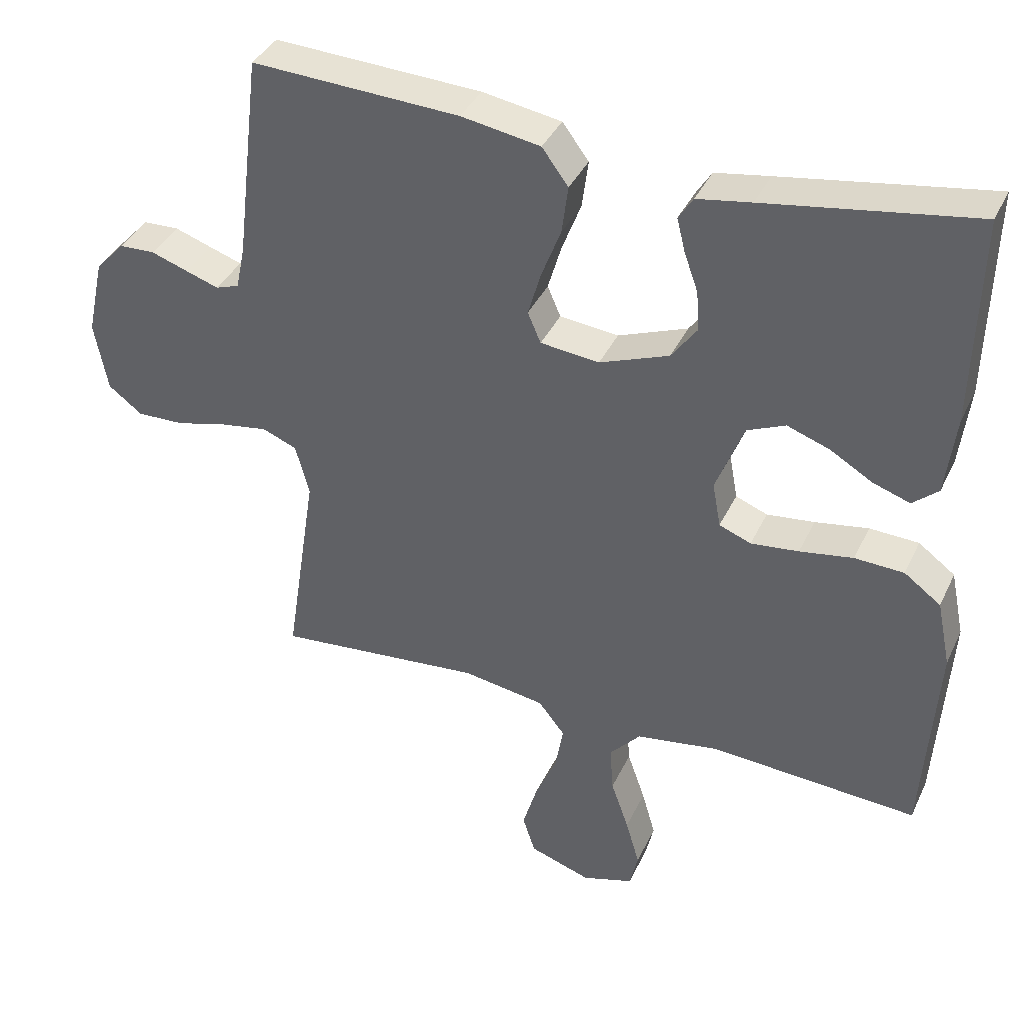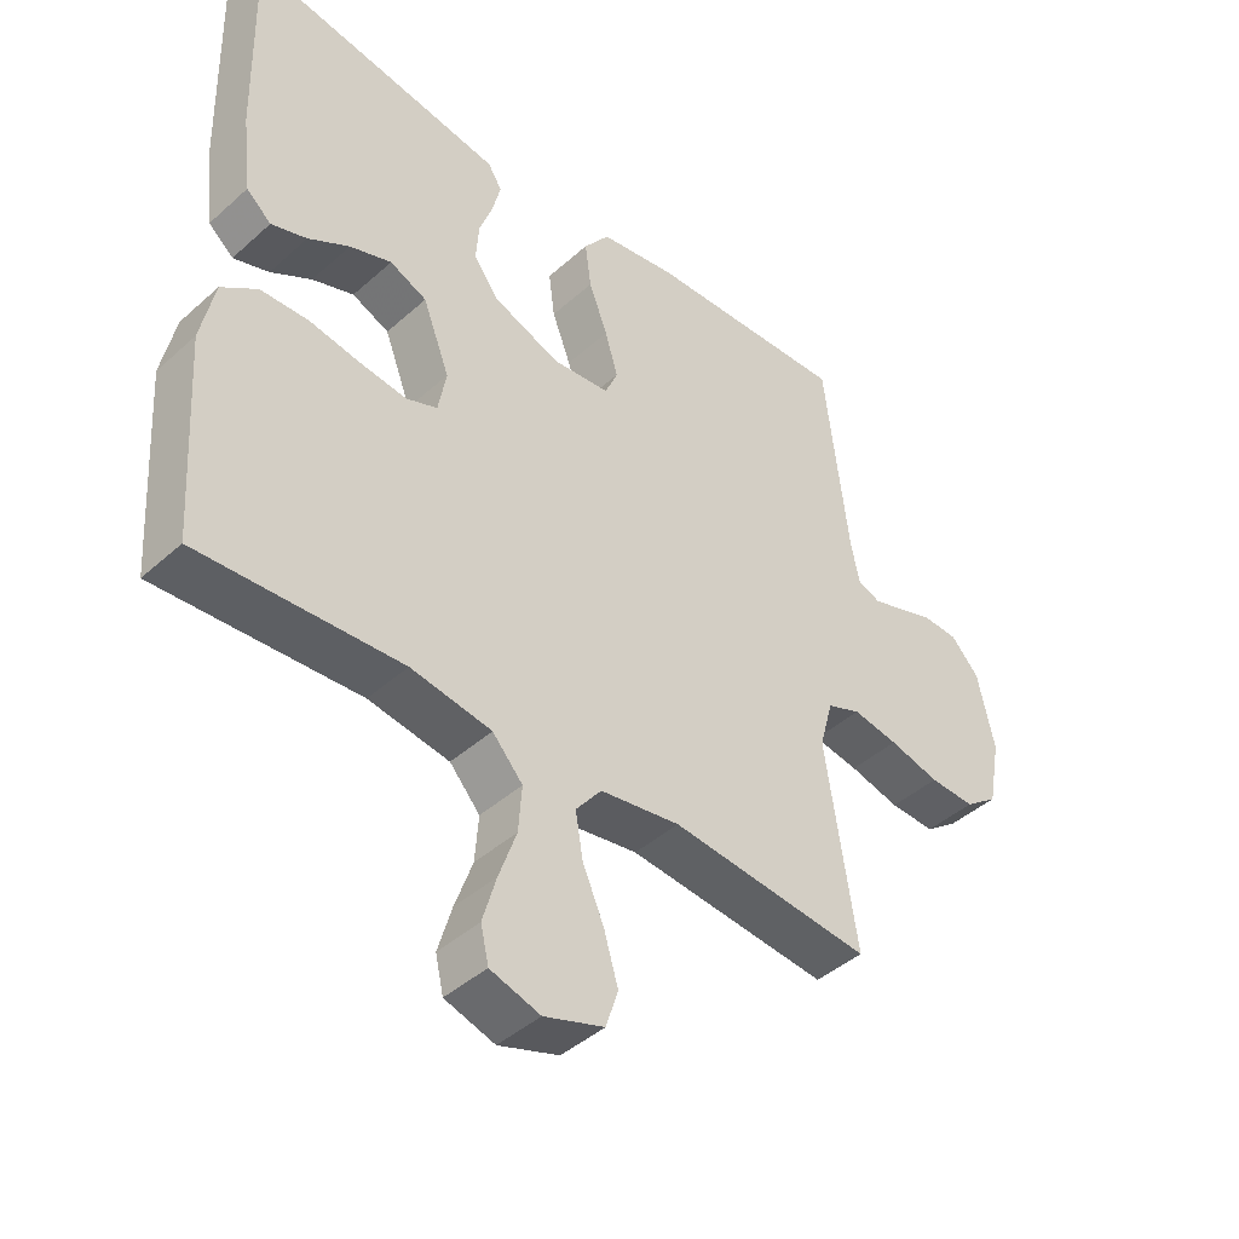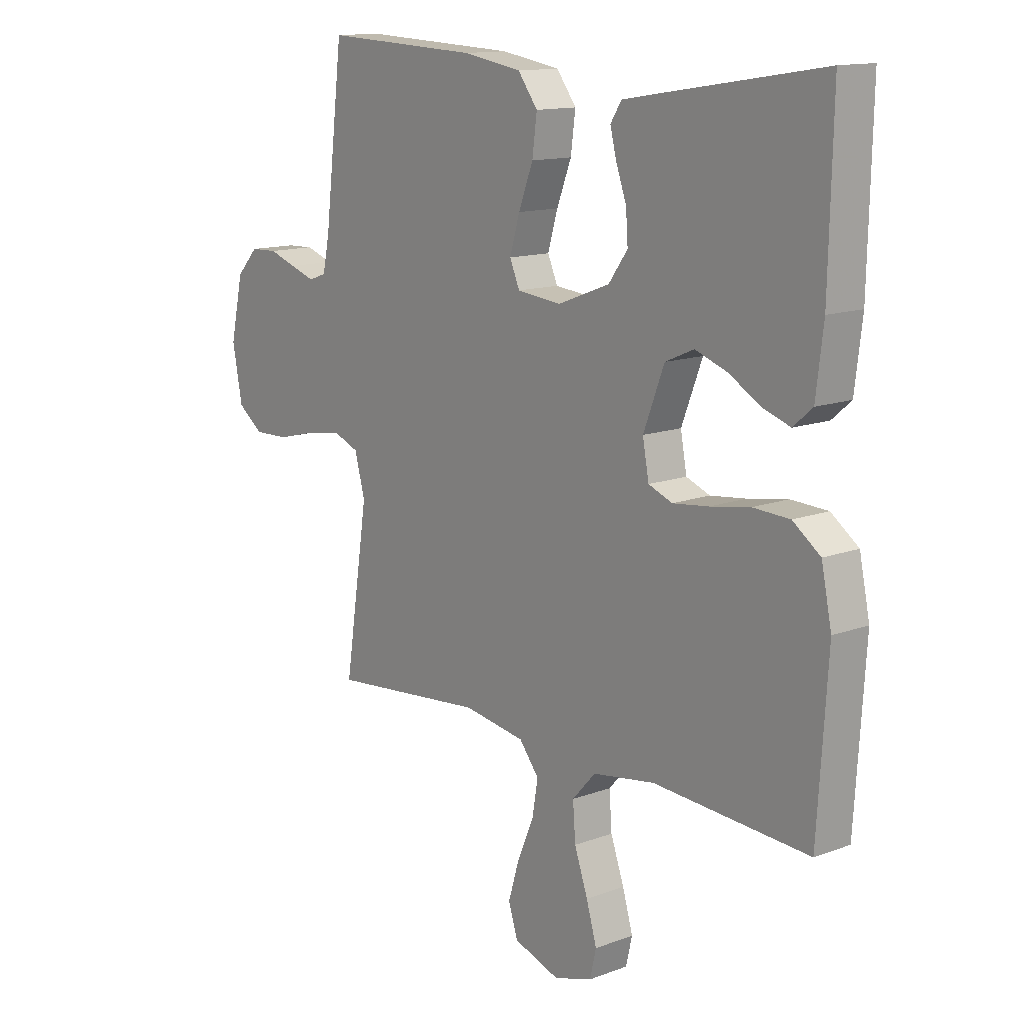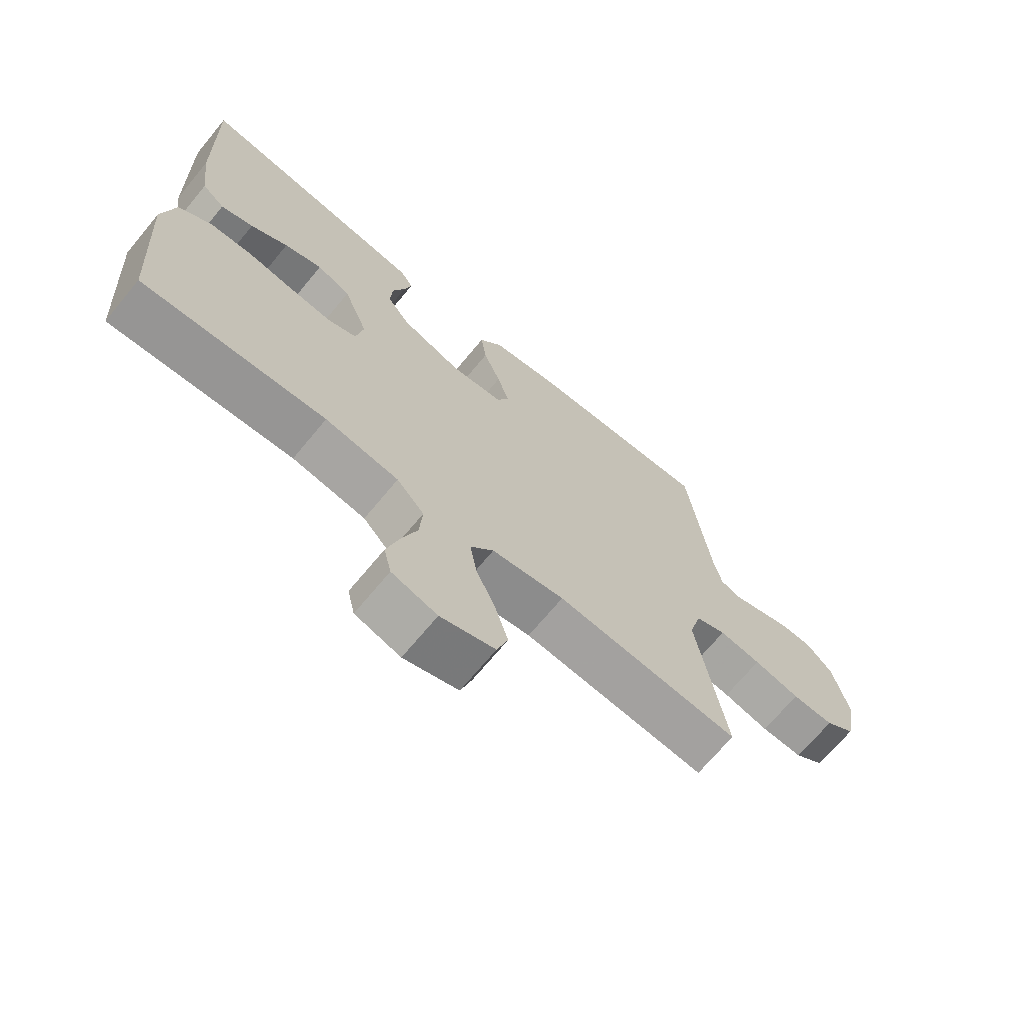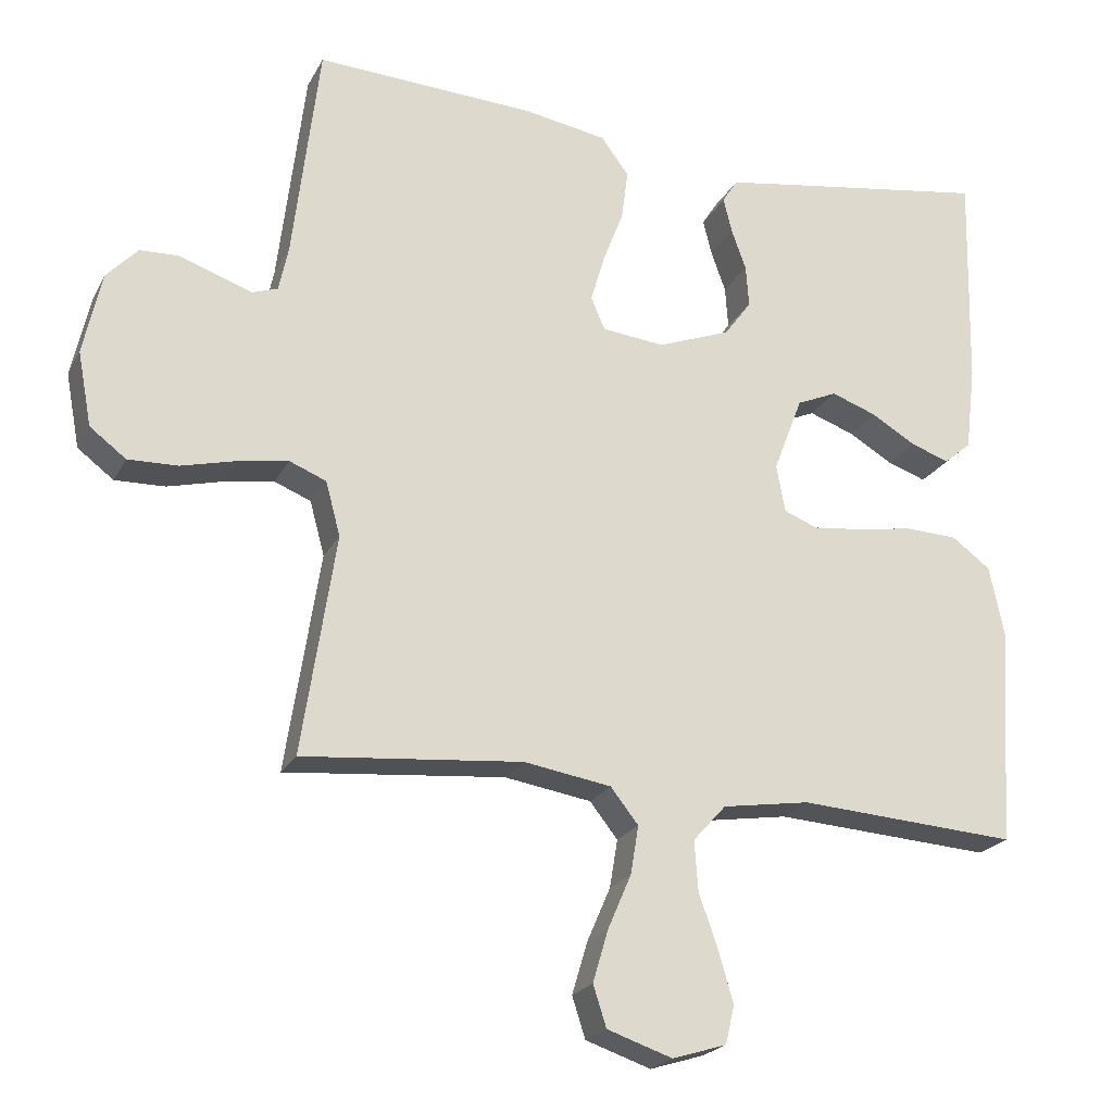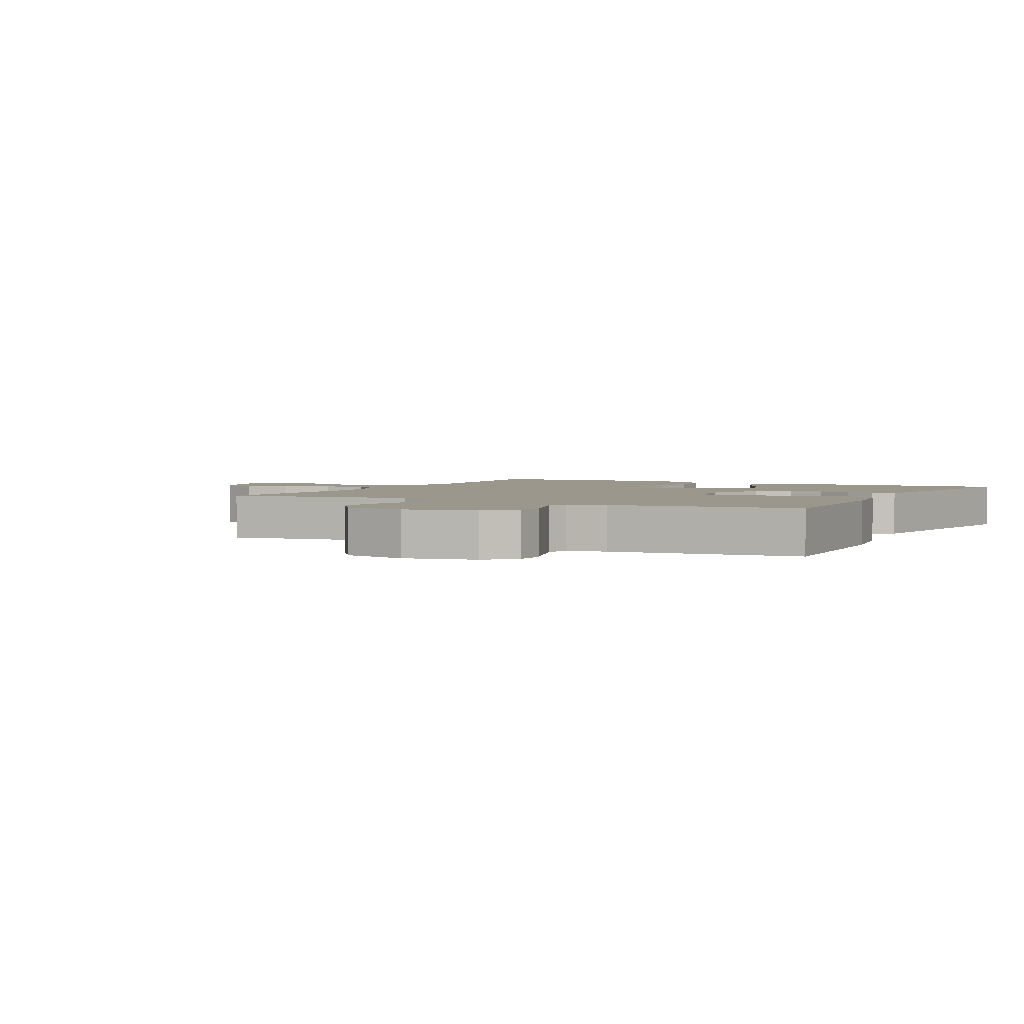
<metadata>
{"format":"obj","ext":"obj","renderer":"f3d","projection":"perspective","resolution":1024,"background":"white","views":[{"elev":38.1,"azim":23.2,"up":"+Z"},{"elev":-43.1,"azim":136.5,"up":"+Z"},{"elev":13.4,"azim":50.0,"up":"+Z"},{"elev":-69.6,"azim":140.4,"up":"+Z"},{"elev":-22.1,"azim":-21.5,"up":"+Z"},{"elev":2.7,"azim":-62.3,"up":"+Y"}]}
</metadata>
<code>
v -0.5 0.07 -0.5
v -0.454 0.07 -0.2
v -0.474 0.07 -0.126
v -0.524 0.07 -0.106
v -0.592 0.07 -0.117
v -0.667 0.07 -0.136
v -0.735 0.07 -0.138
v -0.784 0.07 -0.101
v -0.803 0.07 0
v -0.778 0.07 0.113
v -0.736 0.07 0.158
v -0.684 0.07 0.16
v -0.631 0.07 0.142
v -0.583 0.07 0.126
v -0.549 0.07 0.138
v -0.536 0.07 0.2
v -0.5 0.07 0.5
v -0.2 0.07 0.486
v -0.086 0.07 0.467
v -0.048 0.07 0.416
v -0.057 0.07 0.347
v -0.085 0.07 0.274
v -0.104 0.07 0.209
v -0.085 0.07 0.165
v 0 0.07 0.156
v 0.1 0.07 0.194
v 0.137 0.07 0.245
v 0.133 0.07 0.302
v 0.113 0.07 0.358
v 0.101 0.07 0.406
v 0.122 0.07 0.439
v 0.2 0.07 0.452
v 0.5 0.07 0.5
v 0.493 0.07 0.2
v 0.479 0.07 0.084
v 0.442 0.07 0.052
v 0.389 0.07 0.07
v 0.328 0.07 0.106
v 0.266 0.07 0.128
v 0.211 0.07 0.104
v 0.171 0.07 0
v 0.183 0.07 -0.065
v 0.229 0.07 -0.083
v 0.298 0.07 -0.075
v 0.375 0.07 -0.062
v 0.446 0.07 -0.065
v 0.499 0.07 -0.104
v 0.519 0.07 -0.2
v 0.5 0.07 -0.5
v 0.2 0.07 -0.481
v 0.08 0.07 -0.5
v 0.035 0.07 -0.55
v 0.04 0.07 -0.618
v 0.066 0.07 -0.692
v 0.086 0.07 -0.761
v 0.074 0.07 -0.813
v 0 0.07 -0.836
v -0.089 0.07 -0.806
v -0.107 0.07 -0.75
v -0.086 0.07 -0.679
v -0.054 0.07 -0.605
v -0.043 0.07 -0.539
v -0.081 0.07 -0.491
v -0.2 0.07 -0.472
v -0.5 0 -0.5
v -0.454 0 -0.2
v -0.474 0 -0.126
v -0.524 0 -0.106
v -0.592 0 -0.117
v -0.667 0 -0.136
v -0.735 0 -0.138
v -0.784 0 -0.101
v -0.803 0 0
v -0.778 0 0.113
v -0.736 0 0.158
v -0.684 0 0.16
v -0.631 0 0.142
v -0.583 0 0.126
v -0.549 0 0.138
v -0.536 0 0.2
v -0.5 0 0.5
v -0.2 0 0.486
v -0.086 0 0.467
v -0.048 0 0.416
v -0.057 0 0.347
v -0.085 0 0.274
v -0.104 0 0.209
v -0.085 0 0.165
v 0 0 0.156
v 0.1 0 0.194
v 0.137 0 0.245
v 0.133 0 0.302
v 0.113 0 0.358
v 0.101 0 0.406
v 0.122 0 0.439
v 0.2 0 0.452
v 0.5 0 0.5
v 0.493 0 0.2
v 0.479 0 0.084
v 0.442 0 0.052
v 0.389 0 0.07
v 0.328 0 0.106
v 0.266 0 0.128
v 0.211 0 0.104
v 0.171 0 0
v 0.183 0 -0.065
v 0.229 0 -0.083
v 0.298 0 -0.075
v 0.375 0 -0.062
v 0.446 0 -0.065
v 0.499 0 -0.104
v 0.519 0 -0.2
v 0.5 0 -0.5
v 0.2 0 -0.481
v 0.08 0 -0.5
v 0.035 0 -0.55
v 0.04 0 -0.618
v 0.066 0 -0.692
v 0.086 0 -0.761
v 0.074 0 -0.813
v 0 0 -0.836
v -0.089 0 -0.806
v -0.107 0 -0.75
v -0.086 0 -0.679
v -0.054 0 -0.605
v -0.043 0 -0.539
v -0.081 0 -0.491
v -0.2 0 -0.472
f 59 60 61
f 58 59 61
f 57 58 61
f 56 57 61
f 55 56 61
f 54 55 61
f 53 54 61
f 52 53 61 62
f 51 52 62 63
f 48 49 50
f 47 48 50
f 46 47 50
f 45 46 50
f 44 45 50
f 51 63 64
f 50 51 64
f 44 50 64
f 43 44 64
f 36 37 38
f 35 36 38
f 34 35 38
f 33 34 38
f 32 33 38
f 31 32 38
f 30 31 38
f 29 30 38
f 28 29 38
f 27 28 38 39
f 26 27 39 40
f 20 21 22
f 19 20 22
f 18 19 22
f 17 18 22
f 16 17 22
f 15 16 22 23
f 14 15 23 24
f 11 12 13
f 10 11 13
f 9 10 13
f 8 9 13
f 7 8 13
f 6 7 13
f 5 6 13
f 4 5 13 14
f 14 24 25
f 4 14 25
f 3 4 25
f 64 1 2
f 43 64 2
f 42 43 2
f 26 40 41
f 26 41 42
f 25 26 42
f 3 25 42
f 2 3 42
f 125 124 123
f 125 123 122
f 125 122 121
f 125 121 120
f 125 120 119
f 125 119 118
f 125 118 117
f 126 125 117 116
f 127 126 116 115
f 114 113 112
f 114 112 111
f 114 111 110
f 114 110 109
f 114 109 108
f 128 127 115
f 128 115 114
f 128 114 108
f 128 108 107
f 102 101 100
f 102 100 99
f 102 99 98
f 102 98 97
f 102 97 96
f 102 96 95
f 102 95 94
f 102 94 93
f 102 93 92
f 103 102 92 91
f 104 103 91 90
f 86 85 84
f 86 84 83
f 86 83 82
f 86 82 81
f 86 81 80
f 87 86 80 79
f 88 87 79 78
f 77 76 75
f 77 75 74
f 77 74 73
f 77 73 72
f 77 72 71
f 77 71 70
f 77 70 69
f 78 77 69 68
f 89 88 78
f 89 78 68
f 89 68 67
f 66 65 128
f 66 128 107
f 66 107 106
f 105 104 90
f 106 105 90
f 106 90 89
f 106 89 67
f 106 67 66
f 1 65 66 2
f 2 66 67 3
f 3 67 68 4
f 4 68 69 5
f 5 69 70 6
f 6 70 71 7
f 7 71 72 8
f 8 72 73 9
f 9 73 74 10
f 10 74 75 11
f 11 75 76 12
f 12 76 77 13
f 13 77 78 14
f 14 78 79 15
f 15 79 80 16
f 16 80 81 17
f 17 81 82 18
f 18 82 83 19
f 19 83 84 20
f 20 84 85 21
f 21 85 86 22
f 22 86 87 23
f 23 87 88 24
f 24 88 89 25
f 25 89 90 26
f 26 90 91 27
f 27 91 92 28
f 28 92 93 29
f 29 93 94 30
f 30 94 95 31
f 31 95 96 32
f 32 96 97 33
f 33 97 98 34
f 34 98 99 35
f 35 99 100 36
f 36 100 101 37
f 37 101 102 38
f 38 102 103 39
f 39 103 104 40
f 40 104 105 41
f 41 105 106 42
f 42 106 107 43
f 43 107 108 44
f 44 108 109 45
f 45 109 110 46
f 46 110 111 47
f 47 111 112 48
f 48 112 113 49
f 49 113 114 50
f 50 114 115 51
f 51 115 116 52
f 52 116 117 53
f 53 117 118 54
f 54 118 119 55
f 55 119 120 56
f 56 120 121 57
f 57 121 122 58
f 58 122 123 59
f 59 123 124 60
f 60 124 125 61
f 61 125 126 62
f 62 126 127 63
f 63 127 128 64
f 64 128 65 1

</code>
